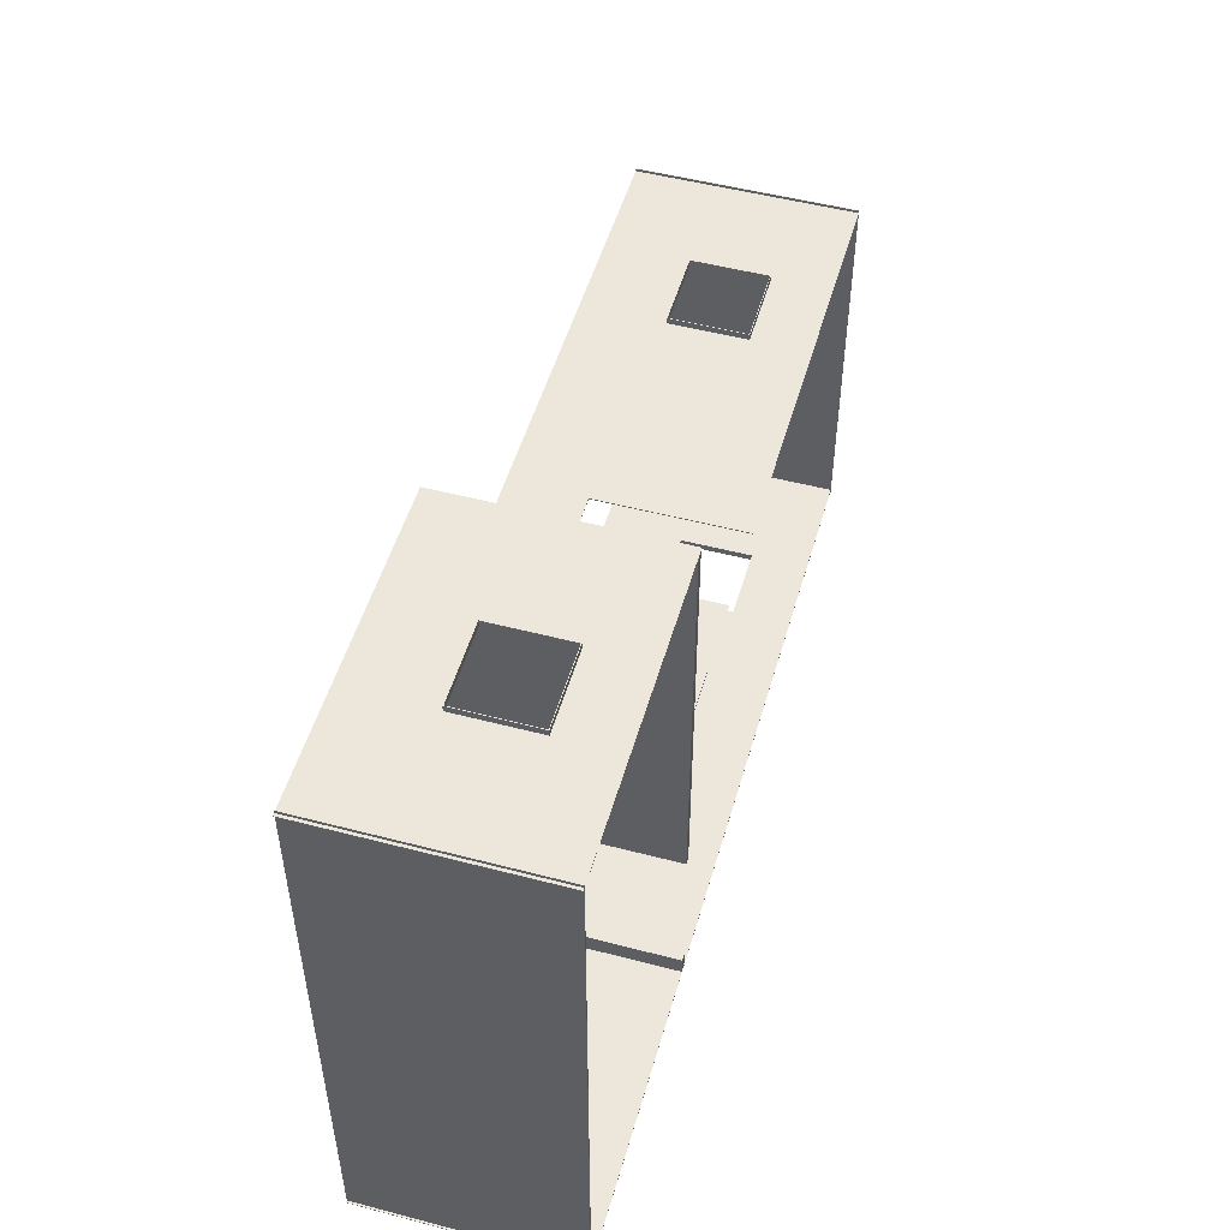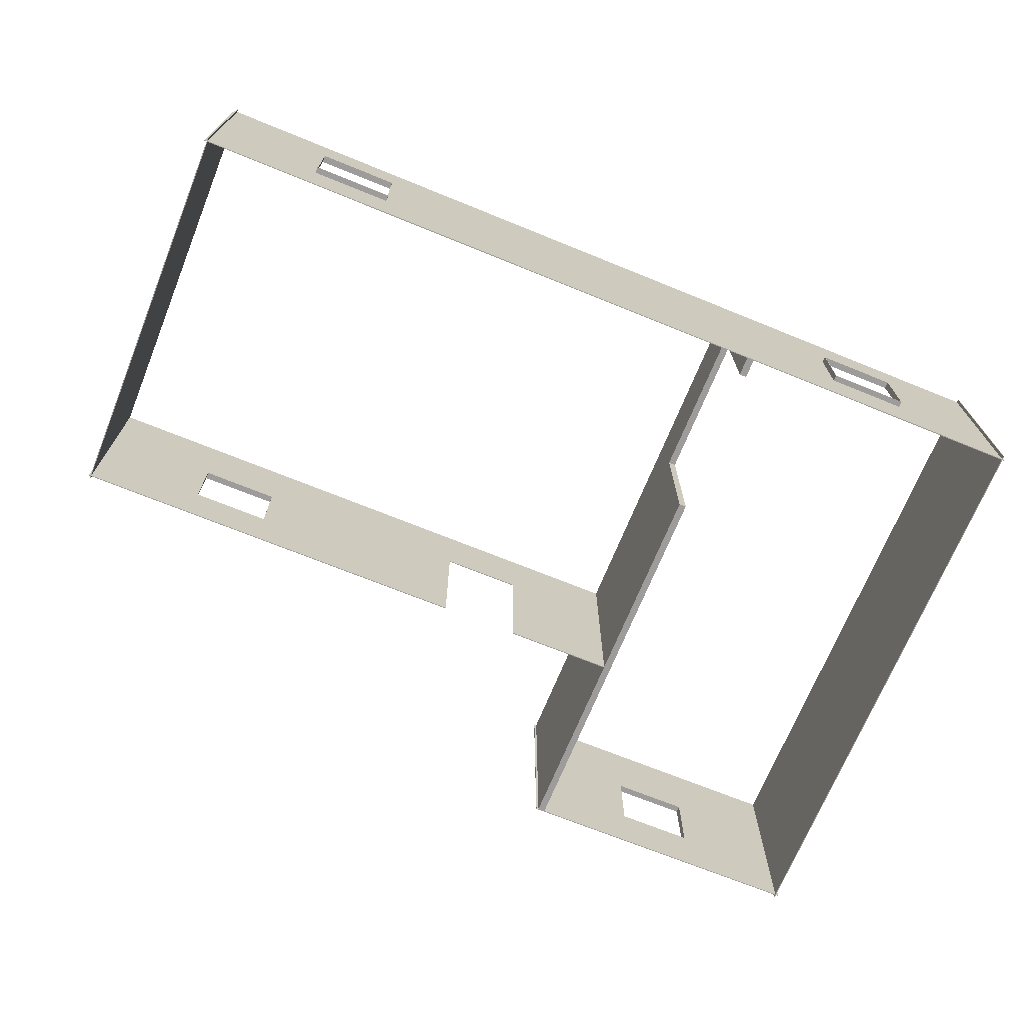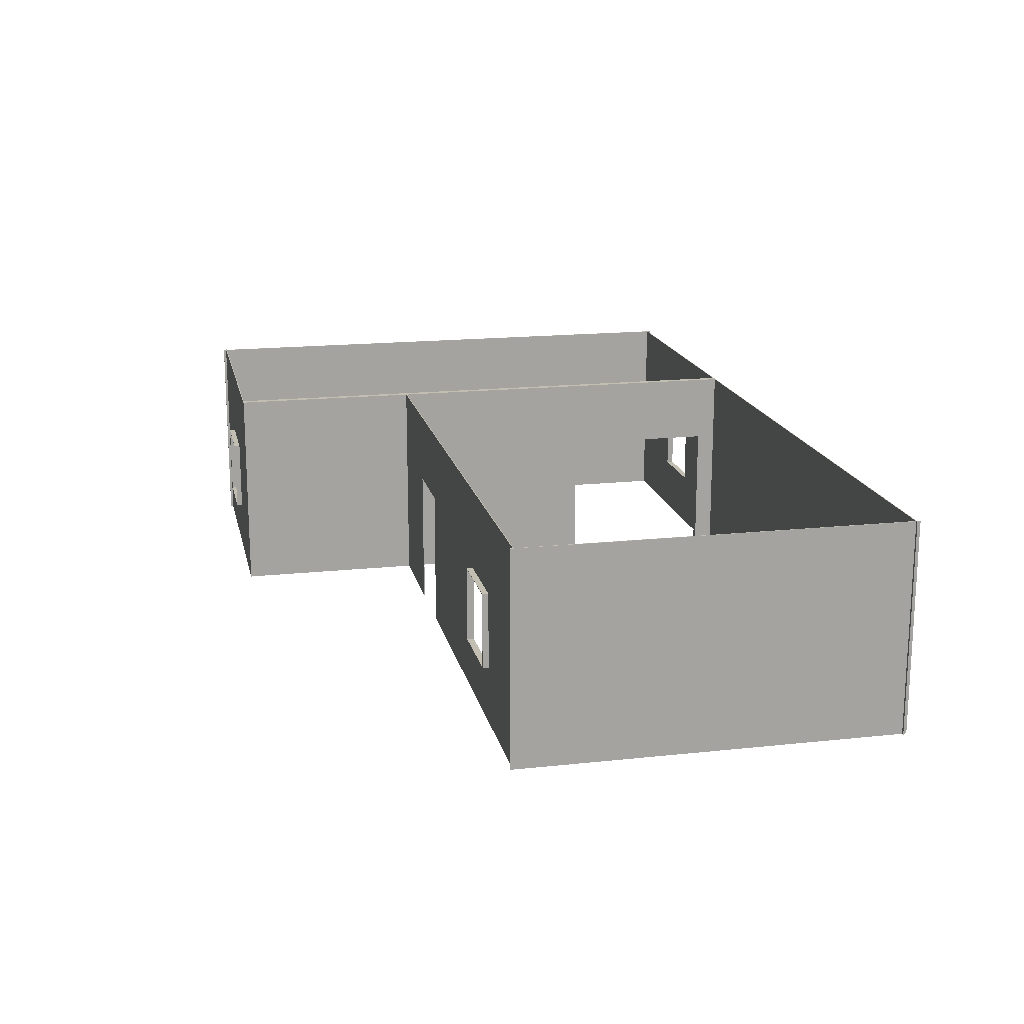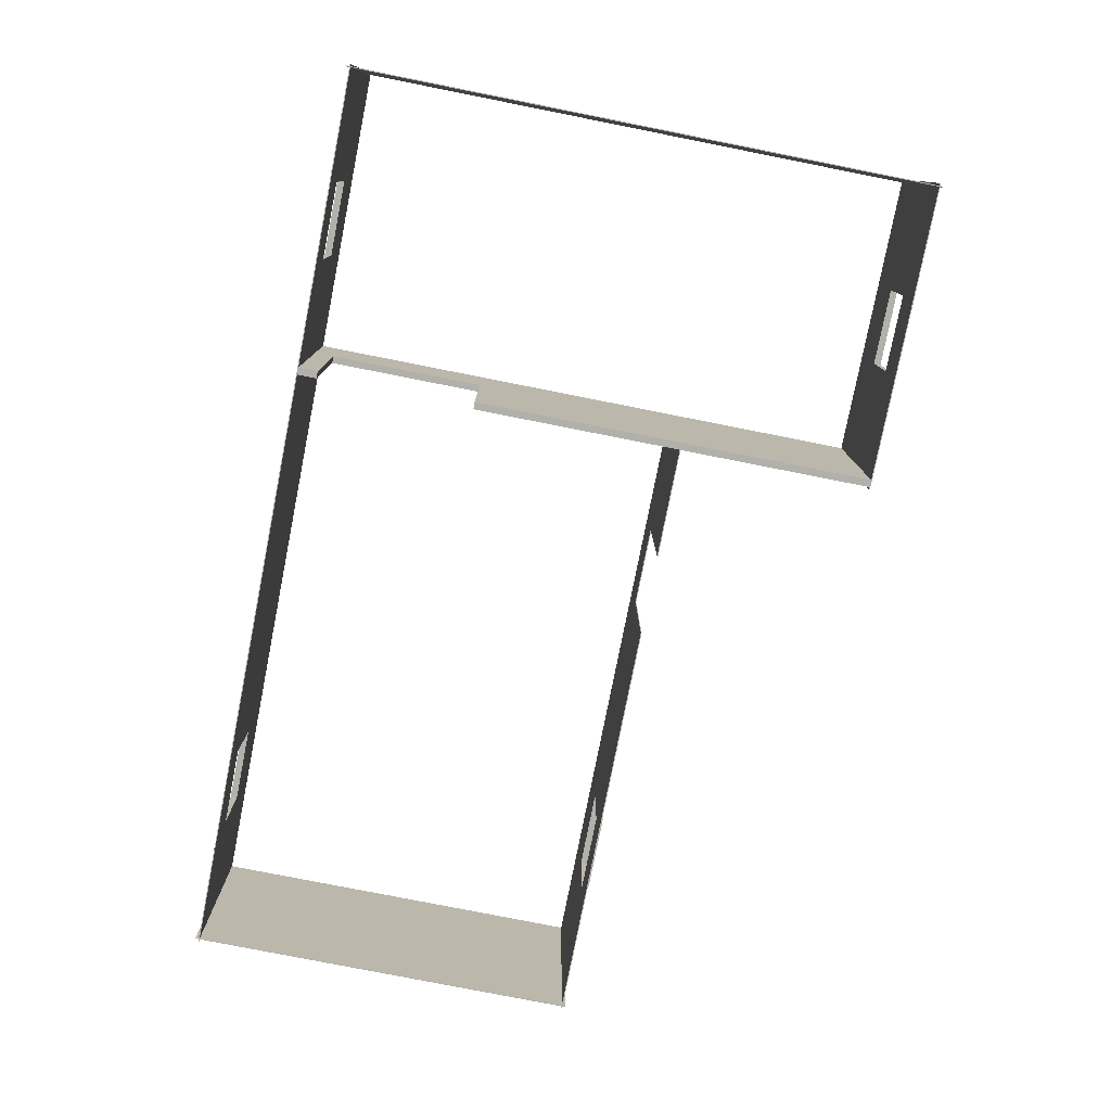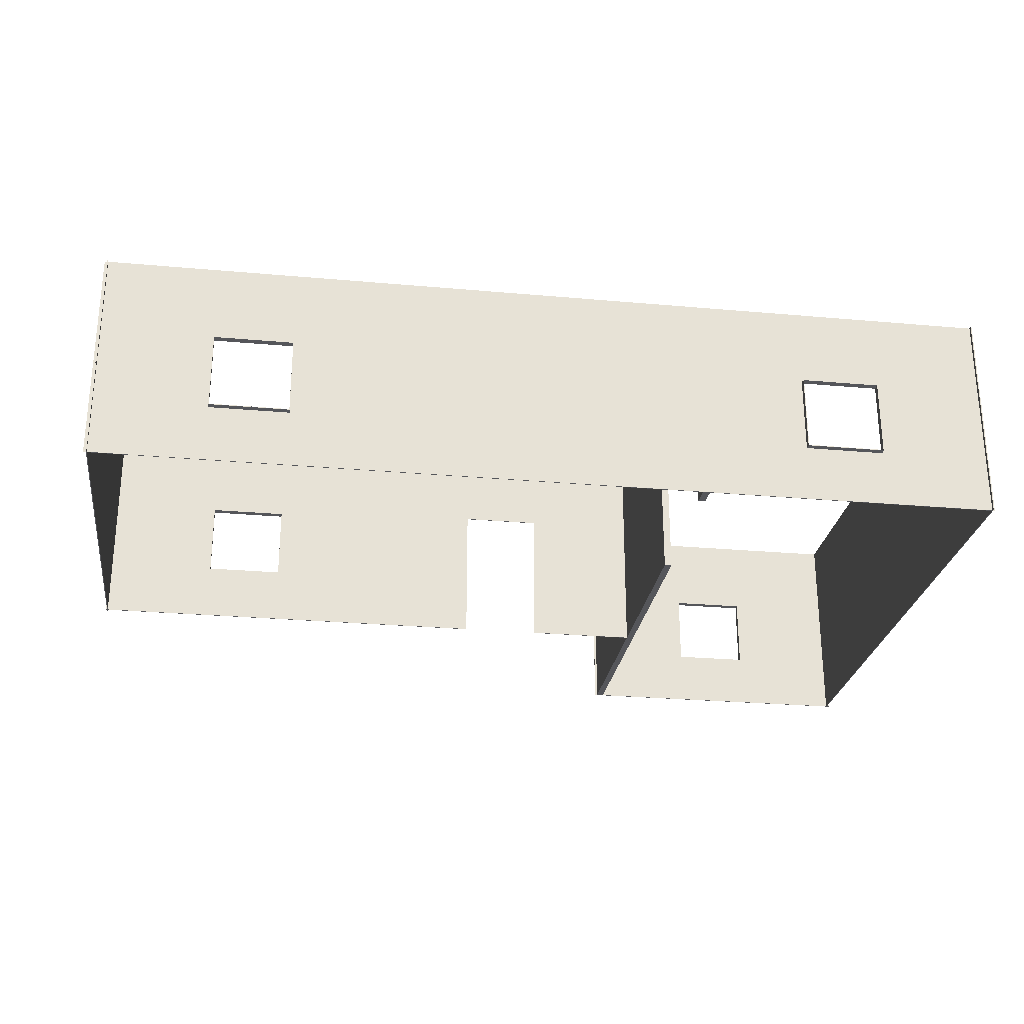
<metadata>
{"format":"obj","ext":"obj","renderer":"f3d","projection":"perspective","resolution":1024,"background":"white","views":[{"elev":51.0,"azim":-74.1,"up":"+Z"},{"elev":-70.2,"azim":157.9,"up":"+Y"},{"elev":17.1,"azim":77.8,"up":"+Y"},{"elev":-78.5,"azim":-101.2,"up":"+Y"},{"elev":-26.1,"azim":171.9,"up":"+Y"}]}
</metadata>
<code>
v 6.994 0.0095 1.55
v 7.006 0.0095 1.55
v 6.994 1.684 1.55
v 7.006 1.684 1.55
v 6.994 3.358 1.55
v 7.006 3.358 1.55
v 6.994 3.358 -0.4833
v 7.006 3.358 -0.4833
v 6.994 3.358 -2.517
v 7.006 3.358 -2.517
v 6.994 3.358 -4.55
v 7.006 3.358 -4.55
v 6.994 1.684 -4.55
v 7.006 1.684 -4.55
v 6.994 0.0095 -4.55
v 7.006 0.0095 -4.55
v 6.994 0.0095 -2.517
v 7.006 0.0095 -2.517
v 6.994 0.0095 -0.4833
v 7.006 0.0095 -0.4833
v 7.006 1.684 -2.517
v 7.006 1.684 -0.4833
v 6.994 1.684 -2.517
v 6.994 1.684 -0.4833
f 1 2 4 3
f 3 4 6 5
f 5 6 8 7
f 7 8 10 9
f 9 10 12 11
f 11 12 14 13
f 13 14 16 15
f 15 16 18 17
f 17 18 20 19
f 19 20 2 1
f 18 16 14 21
f 20 18 21 22
f 2 20 22 4
f 21 14 12 10
f 22 21 10 8
f 4 22 8 6
f 15 17 23 13
f 17 19 24 23
f 19 1 3 24
f 13 23 9 11
f 23 24 7 9
f 24 3 5 7
v -2.446 0.01 1.51
v -2.333 0.01 1.51
v -2.446 2.243 1.51
v -2.333 2.243 1.51
v -2.446 3.359 1.51
v -2.333 3.359 1.51
v -2.446 3.359 -1.743
v -2.333 3.359 -1.743
v -2.446 3.359 -4.183
v -2.333 3.359 -4.183
v -2.446 3.359 -4.495
v -2.333 3.359 -4.495
v -2.446 2.243 -4.495
v -2.333 2.243 -4.495
v -2.446 0.01 -4.495
v -2.333 0.01 -4.495
v -2.446 0.01 -4.183
v -2.333 0.01 -4.183
v -2.446 0.01 -1.743
v -2.333 0.01 -1.743
v -2.333 2.243 -4.183
v -2.333 2.243 -1.743
v -2.446 2.243 -4.183
v -2.446 2.243 -1.743
v -2.446 2.243 4.504
v -2.333 2.243 4.504
v -2.446 0.01 4.504
v -2.333 0.01 4.504
v -2.446 3.359 4.504
v -2.333 3.359 4.504
f 50 49 51 52
f 54 53 49 50
f 32 31 29 30
f 34 33 31 32
f 33 34 36 35
f 38 37 35 36
f 40 39 37 38
f 39 40 42 41
f 26 25 43 44
f 45 42 40 38
f 28 26 44 46
f 45 38 36 34
f 34 32 46 45
f 32 30 28 46
f 41 47 37 39
f 48 43 25 27
f 47 33 35 37
f 31 33 47 48
f 29 31 48 27
f 46 44 43 48
f 45 46 48 47
f 42 45 47 41
f 27 25 51 49
f 25 26 52 51
f 26 28 50 52
f 30 29 53 54
f 29 27 49 53
f 28 30 54 50
v -2.284 0.0095 -4.497
v -7.034 0.0095 -4.497
v -2.284 3.358 -4.497
v -7.034 3.358 -4.497
v -2.284 3.358 -4.484
v -7.034 3.358 -4.484
v -2.284 0.0095 -4.484
v -7.034 0.0095 -4.484
v -2.284 2.099 -4.497
v -2.284 2.099 -4.484
v -7.034 2.099 -4.484
v -7.034 2.099 -4.497
v -2.284 0.9003 -4.497
v -2.284 0.9003 -4.484
v -7.034 0.9003 -4.484
v -7.034 0.9003 -4.497
v -4.049 3.358 -4.497
v -4.049 3.358 -4.484
v -4.049 2.092 -4.484
v -4.049 0.9018 -4.484
v -4.049 0.0095 -4.484
v -4.049 0.0095 -4.497
v -4.049 0.9018 -4.497
v -4.049 2.092 -4.497
v -5.279 3.358 -4.497
v -5.279 3.358 -4.484
v -5.279 2.092 -4.484
v -5.279 0.9018 -4.484
v -5.279 0.0095 -4.484
v -5.279 0.0095 -4.497
v -5.279 0.9018 -4.497
v -5.279 2.092 -4.497
v -5.269 2.082 -4.484
v -5.269 0.9114 -4.484
v -5.269 0.9114 -4.497
v -5.269 2.082 -4.497
v -4.059 0.9114 -4.484
v -4.059 0.9114 -4.497
v -4.059 2.082 -4.484
v -4.059 2.082 -4.497
v -5.279 0.9018 -4.59
v -5.279 2.092 -4.59
v -5.269 2.082 -4.59
v -5.269 0.9114 -4.59
v -4.049 0.9018 -4.59
v -4.059 0.9114 -4.59
v -4.049 2.092 -4.59
v -4.059 2.082 -4.59
v 7.047 0.0095 -4.497
v 2.297 0.0095 -4.497
v 7.047 3.358 -4.497
v 2.297 3.358 -4.497
v 7.047 3.358 -4.484
v 2.297 3.358 -4.484
v 7.047 0.0095 -4.484
v 2.297 0.0095 -4.484
v 7.047 2.099 -4.497
v 7.047 2.099 -4.484
v 2.297 2.099 -4.484
v 2.297 2.099 -4.497
v 7.047 0.9003 -4.497
v 7.047 0.9003 -4.484
v 2.297 0.9003 -4.484
v 2.297 0.9003 -4.497
v 5.282 3.358 -4.497
v 5.282 3.358 -4.484
v 5.282 2.092 -4.484
v 5.282 0.9018 -4.484
v 5.282 0.0095 -4.484
v 5.282 0.0095 -4.497
v 5.282 0.9018 -4.497
v 5.282 2.092 -4.497
v 4.052 3.358 -4.497
v 4.052 3.358 -4.484
v 4.052 2.092 -4.484
v 4.052 0.9018 -4.484
v 4.052 0.0095 -4.484
v 4.052 0.0095 -4.497
v 4.052 0.9018 -4.497
v 4.052 2.092 -4.497
v 4.062 2.082 -4.484
v 4.062 0.9114 -4.484
v 4.062 0.9114 -4.497
v 4.062 2.082 -4.497
v 5.272 0.9114 -4.484
v 5.272 0.9114 -4.497
v 5.272 2.082 -4.484
v 5.272 2.082 -4.497
v 4.052 0.9018 -4.59
v 4.052 2.092 -4.59
v 4.062 2.082 -4.59
v 4.062 0.9114 -4.59
v 5.282 0.9018 -4.59
v 5.272 0.9114 -4.59
v 5.282 2.092 -4.59
v 5.272 2.082 -4.59
v 0.006559 0.9003 -4.497
v 0.006559 2.099 -4.497
v 0.006559 3.358 -4.497
v 0.006559 3.358 -4.484
v 0.006559 2.099 -4.484
v 0.006559 0.9003 -4.484
v 0.006559 0.0095 -4.484
v 0.006559 0.0095 -4.497
f 55 76 77 67
f 57 71 72 59
f 68 74 75 61
f 61 75 76 55
f 56 62 69 70
f 59 72 73 64
f 66 65 60 58
f 63 78 71 57
f 64 73 74 68
f 70 69 65 66
f 67 77 78 63
f 71 79 80 72
f 73 72 80 81
f 75 74 82 83
f 76 75 83 84
f 77 76 84 85
f 71 78 86 79
f 79 58 60 80
f 81 80 60 65
f 82 81 65 69
f 83 82 69 62
f 84 83 62 56
f 85 84 56 70
f 86 85 70 66
f 79 86 66 58
f 87 88 89 90
f 88 91 92 89
f 91 93 94 92
f 93 87 90 94
f 81 82 88 87
f 95 96 97 98
f 82 74 91 88
f 99 95 98 100
f 74 73 93 91
f 101 99 100 102
f 73 81 87 93
f 96 101 102 97
f 85 86 96 95
f 90 89 98 97
f 77 85 95 99
f 89 92 100 98
f 78 77 99 101
f 92 94 102 100
f 86 78 101 96
f 94 90 97 102
f 103 124 125 115
f 105 119 120 107
f 116 122 123 109
f 109 123 124 103
f 109 103 115 116
f 112 111 105 107
f 107 120 121 112
f 111 126 119 105
f 116 115 111 112
f 112 121 122 116
f 115 125 126 111
f 119 127 128 120
f 121 120 128 129
f 123 122 130 131
f 124 123 131 132
f 125 124 132 133
f 119 126 134 127
f 127 106 108 128
f 129 128 108 113
f 130 129 113 117
f 131 130 117 110
f 132 131 110 104
f 133 132 104 118
f 134 133 118 114
f 127 134 114 106
f 135 136 137 138
f 136 139 140 137
f 139 141 142 140
f 141 135 138 142
f 129 130 136 135
f 143 144 145 146
f 130 122 139 136
f 147 143 146 148
f 122 121 141 139
f 149 147 148 150
f 121 129 135 141
f 144 149 150 145
f 133 134 144 143
f 138 137 146 145
f 125 133 143 147
f 137 140 148 146
f 126 125 147 149
f 140 142 150 148
f 134 126 149 144
f 142 138 145 150
f 151 152 114 118
f 152 153 106 114
f 153 154 108 106
f 154 155 113 108
f 155 156 117 113
f 156 157 110 117
f 157 158 104 110
f 158 151 118 104
f 67 63 152 151
f 63 57 153 152
f 57 59 154 153
f 59 64 155 154
f 64 68 156 155
f 68 61 157 156
f 61 55 158 157
f 55 67 151 158
v 2.281 0.0095 1.506
v 7.031 0.0095 1.506
v 2.281 3.358 1.506
v 7.031 3.358 1.506
v 2.281 3.358 1.494
v 7.031 3.358 1.494
v 2.281 0.0095 1.494
v 7.031 0.0095 1.494
v 2.281 2.099 1.506
v 2.281 2.099 1.494
v 7.031 2.099 1.494
v 7.031 2.099 1.506
v 2.281 0.9003 1.506
v 2.281 0.9003 1.494
v 7.031 0.9003 1.494
v 7.031 0.9003 1.506
v 4.046 3.358 1.506
v 4.046 3.358 1.494
v 4.046 2.092 1.494
v 4.046 0.9018 1.494
v 4.046 0.0095 1.494
v 4.046 0.0095 1.506
v 4.046 0.9018 1.506
v 4.046 2.092 1.506
v 5.276 3.358 1.506
v 5.276 3.358 1.494
v 5.276 2.092 1.494
v 5.276 0.9018 1.494
v 5.276 0.0095 1.494
v 5.276 0.0095 1.506
v 5.276 0.9018 1.506
v 5.276 2.092 1.506
v 5.266 2.082 1.494
v 5.266 0.9114 1.494
v 5.266 0.9114 1.506
v 5.266 2.082 1.506
v 4.056 0.9114 1.494
v 4.056 0.9114 1.506
v 4.056 2.082 1.494
v 4.056 2.082 1.506
v 5.276 0.9018 1.6
v 5.276 2.092 1.6
v 5.266 2.082 1.6
v 5.266 0.9114 1.6
v 4.046 0.9018 1.6
v 4.056 0.9114 1.6
v 4.046 2.092 1.6
v 4.056 2.082 1.6
v -2.34 0.009501 1.506
v -2.34 3.358 1.506
v -2.34 3.358 1.494
v -2.34 0.009501 1.494
v -0.627 3.358 1.506
v 0.6271 3.358 1.506
v 0.6236 0.009501 1.506
v -0.6236 0.009501 1.506
v -0.627 3.358 1.494
v 0.6271 3.358 1.494
v -0.6236 0.009501 1.494
v 0.6236 0.009501 1.494
v -2.34 2.225 1.506
v -2.34 2.225 1.494
v -0.6236 2.219 1.506
v 0.6236 2.219 1.506
v 0.6236 2.219 1.494
v -0.6236 2.219 1.494
v 0.6236 0.9051 1.494
v 0.6236 0.9051 1.506
f 159 180 181 171
f 161 175 176 163
f 172 178 179 165
f 165 179 180 159
f 160 166 173 174
f 163 176 177 168
f 170 169 164 162
f 167 182 175 161
f 168 177 178 172
f 174 173 169 170
f 171 181 182 167
f 175 183 184 176
f 177 176 184 185
f 179 178 186 187
f 180 179 187 188
f 181 180 188 189
f 175 182 190 183
f 183 162 164 184
f 185 184 164 169
f 186 185 169 173
f 187 186 173 166
f 188 187 166 160
f 189 188 160 174
f 190 189 174 170
f 183 190 170 162
f 191 192 193 194
f 192 195 196 193
f 195 197 198 196
f 197 191 194 198
f 185 186 192 191
f 199 200 201 202
f 186 178 195 192
f 203 199 202 204
f 178 177 197 195
f 205 203 204 206
f 177 185 191 197
f 200 205 206 201
f 189 190 200 199
f 194 193 202 201
f 181 189 199 203
f 193 196 204 202
f 182 181 203 205
f 196 198 206 204
f 190 182 205 200
f 198 194 201 206
f 210 207 219 220
f 211 212 216 215
f 212 211 221 222
f 215 216 223 224
f 207 214 221 219
f 208 211 215 209
f 209 215 224 220
f 214 207 210 217
f 212 222 167 161
f 216 212 161 163
f 225 223 168 172
f 213 218 165 159
f 220 219 208 209
f 219 221 211 208
f 220 224 217 210
f 222 226 171 167
f 223 216 163 168
f 226 222 223 225
f 222 221 224 223
f 221 214 217 224
f 218 225 172 165
f 213 226 225 218
f 226 213 159 171
v -7.045 0.009501 4.506
v -2.295 0.009501 4.506
v -7.045 3.358 4.506
v -2.295 3.358 4.506
v -7.045 3.358 4.494
v -2.295 3.358 4.494
v -7.045 0.009501 4.494
v -2.295 0.009501 4.494
v -7.045 2.099 4.506
v -7.045 2.099 4.494
v -2.295 2.099 4.494
v -2.295 2.099 4.506
v -7.045 0.9003 4.506
v -7.045 0.9003 4.494
v -2.295 0.9003 4.494
v -2.295 0.9003 4.506
v -5.28 3.358 4.506
v -5.28 3.358 4.494
v -5.28 2.092 4.494
v -5.28 0.9018 4.494
v -5.28 0.009501 4.494
v -5.28 0.009501 4.506
v -5.28 0.9018 4.506
v -5.28 2.092 4.506
v -4.05 3.358 4.506
v -4.05 3.358 4.494
v -4.05 2.092 4.494
v -4.05 0.9018 4.494
v -4.05 0.009501 4.494
v -4.05 0.009501 4.506
v -4.05 0.9018 4.506
v -4.05 2.092 4.506
v -4.06 2.082 4.494
v -4.06 0.9114 4.494
v -4.06 0.9114 4.506
v -4.06 2.082 4.506
v -5.27 0.9114 4.494
v -5.27 0.9114 4.506
v -5.27 2.082 4.494
v -5.27 2.082 4.506
v -4.05 0.9018 4.6
v -4.05 2.092 4.6
v -4.06 2.082 4.6
v -4.06 0.9114 4.6
v -5.28 0.9018 4.6
v -5.27 0.9114 4.6
v -5.28 2.092 4.6
v -5.27 2.082 4.6
f 227 248 249 239
f 229 243 244 231
f 240 246 247 233
f 233 247 248 227
f 228 234 241 242
f 233 227 239 240
f 236 235 229 231
f 231 244 245 236
f 238 237 232 230
f 235 250 243 229
f 240 239 235 236
f 236 245 246 240
f 242 241 237 238
f 239 249 250 235
f 243 251 252 244
f 245 244 252 253
f 247 246 254 255
f 248 247 255 256
f 249 248 256 257
f 243 250 258 251
f 251 230 232 252
f 253 252 232 237
f 254 253 237 241
f 255 254 241 234
f 256 255 234 228
f 257 256 228 242
f 258 257 242 238
f 251 258 238 230
f 259 260 261 262
f 260 263 264 261
f 263 265 266 264
f 265 259 262 266
f 253 254 260 259
f 267 268 269 270
f 254 246 263 260
f 271 267 270 272
f 246 245 265 263
f 273 271 272 274
f 245 253 259 265
f 268 273 274 269
f 257 258 268 267
f 262 261 270 269
f 249 257 267 271
f 261 264 272 270
f 250 249 271 273
f 264 266 274 272
f 258 250 273 268
f 266 262 269 274
v -7.006 0.0095 4.55
v -6.994 0.0095 4.55
v -7.006 1.684 4.55
v -6.994 1.684 4.55
v -7.006 3.358 4.55
v -6.994 3.358 4.55
v -7.006 3.358 1.517
v -6.994 3.358 1.517
v -7.006 3.358 -1.517
v -6.994 3.358 -1.517
v -7.006 3.358 -4.55
v -6.994 3.358 -4.55
v -7.006 1.684 -4.55
v -6.994 1.684 -4.55
v -7.006 0.0095 -4.55
v -6.994 0.0095 -4.55
v -7.006 0.0095 -1.517
v -6.994 0.0095 -1.517
v -7.006 0.0095 1.517
v -6.994 0.0095 1.517
v -6.994 1.684 -1.517
v -6.994 1.684 1.517
v -7.006 1.684 -1.517
v -7.006 1.684 1.517
f 275 276 278 277
f 277 278 280 279
f 279 280 282 281
f 281 282 284 283
f 283 284 286 285
f 285 286 288 287
f 287 288 290 289
f 289 290 292 291
f 291 292 294 293
f 293 294 276 275
f 292 290 288 295
f 294 292 295 296
f 276 294 296 278
f 295 288 286 284
f 296 295 284 282
f 278 296 282 280
f 289 291 297 287
f 291 293 298 297
f 293 275 277 298
f 287 297 283 285
f 297 298 281 283
f 298 277 279 281

</code>
